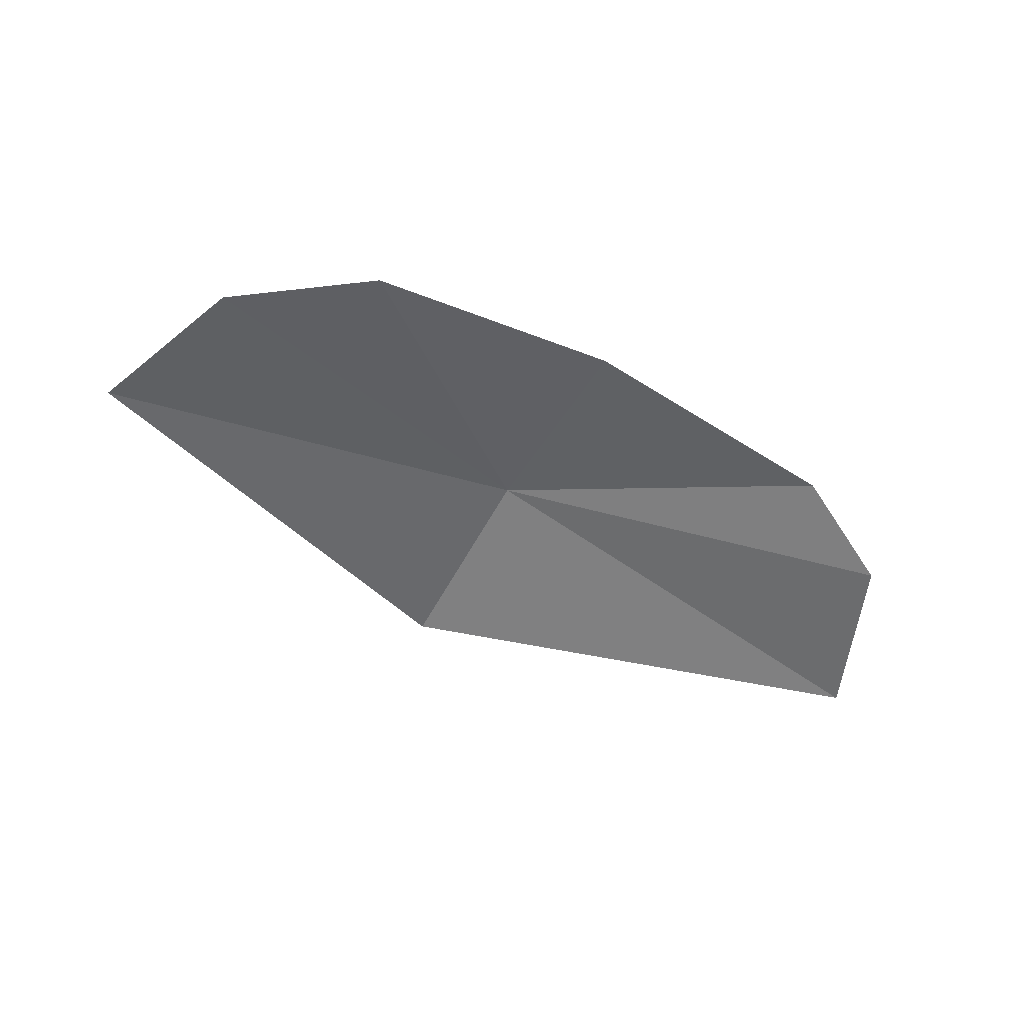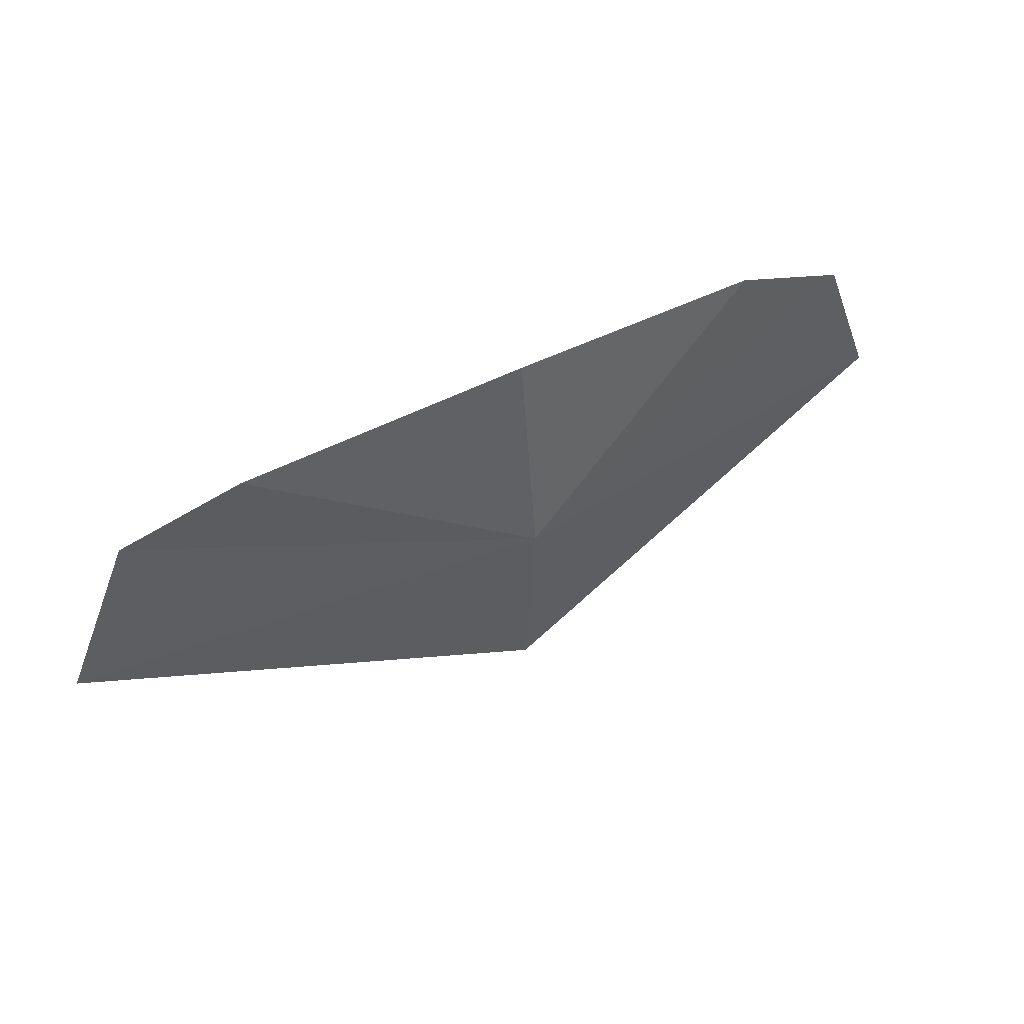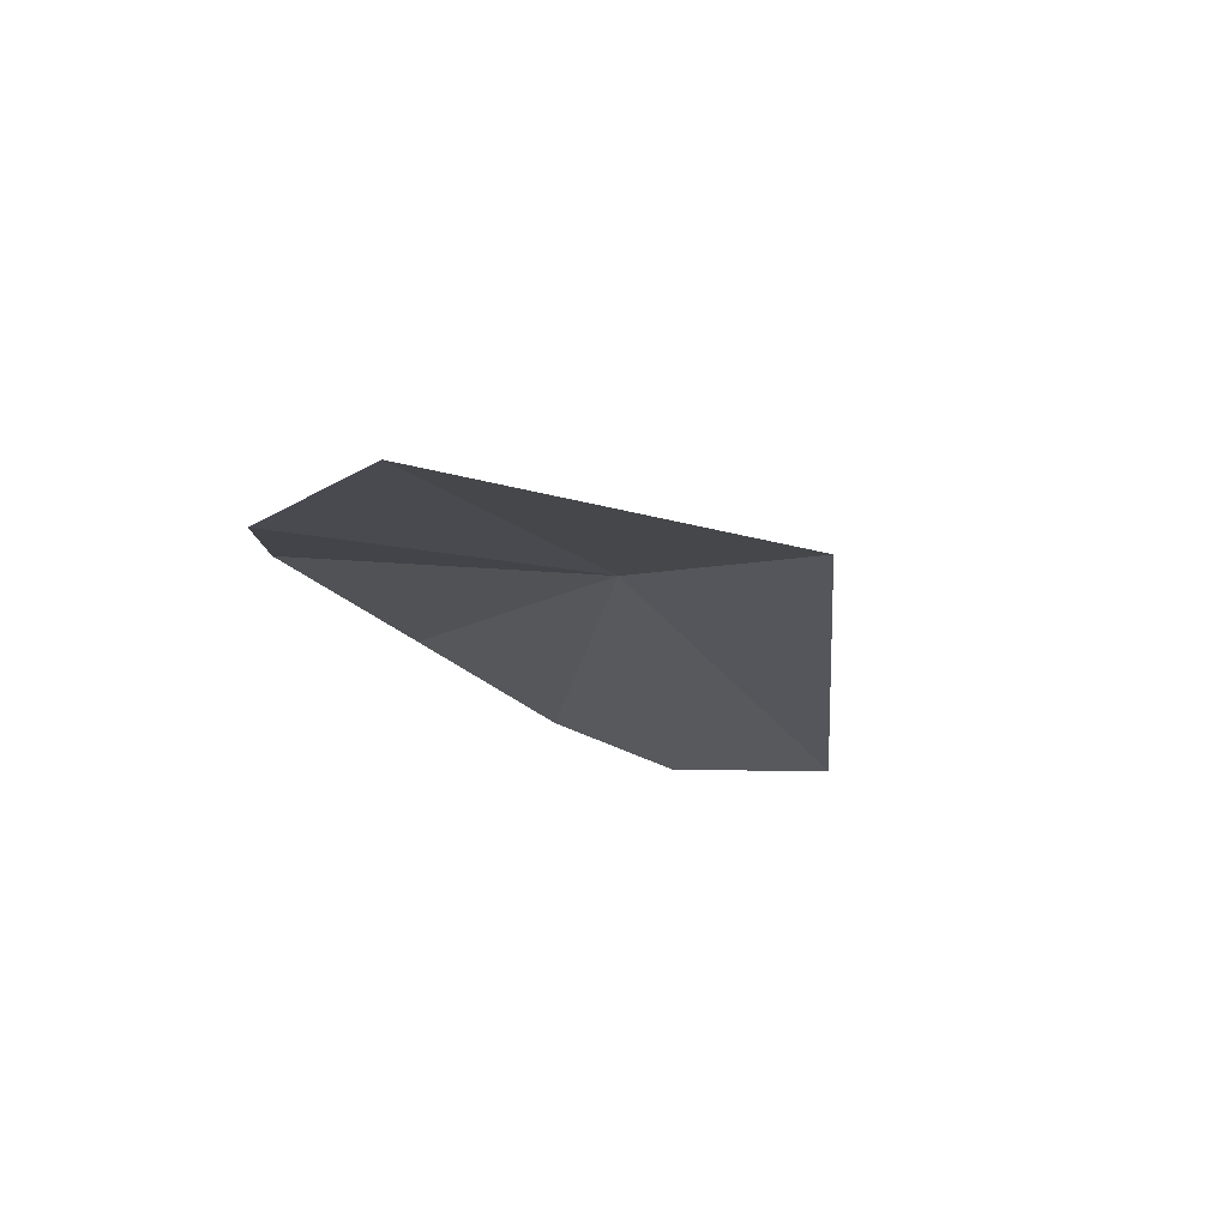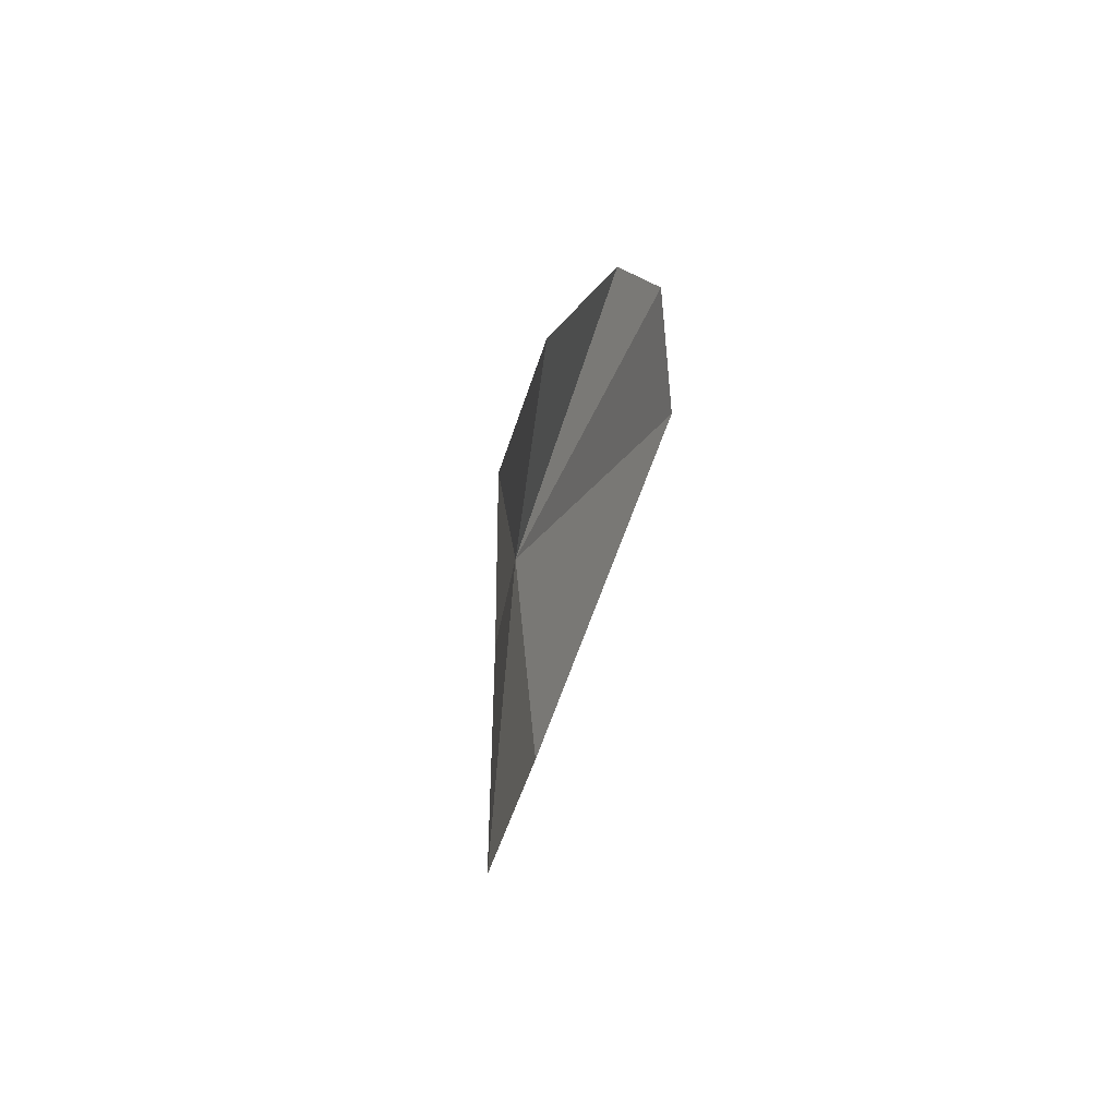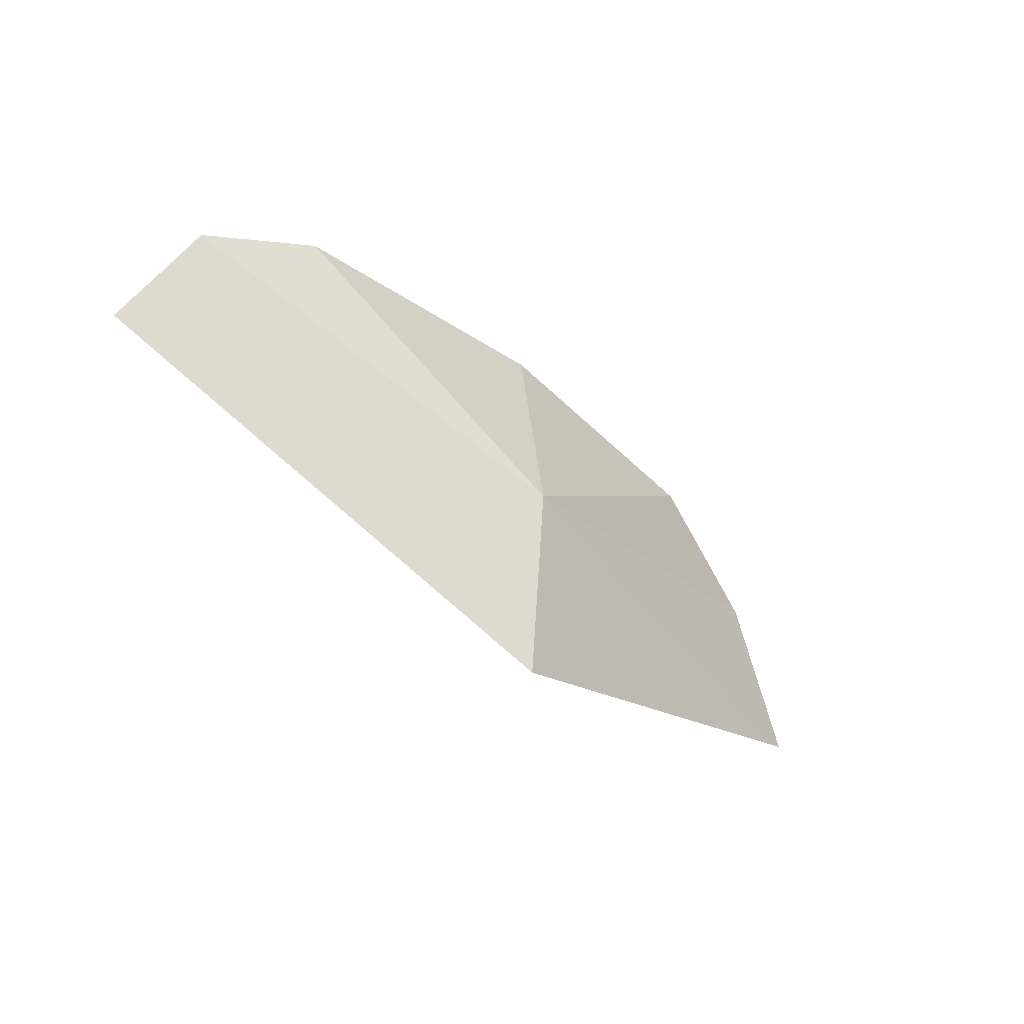
<metadata>
{"format":"obj","ext":"obj","renderer":"f3d","projection":"perspective","resolution":1024,"background":"white","views":[{"elev":-52.4,"azim":-28.2,"up":"+Y"},{"elev":50.8,"azim":151.4,"up":"+Z"},{"elev":-20.8,"azim":116.5,"up":"+Y"},{"elev":26.3,"azim":-78.9,"up":"+Z"},{"elev":-43.6,"azim":135.5,"up":"+Z"}]}
</metadata>
<code>
v 1.055 12.11 1.324
v -2.338 11.53 4.021
v 1.055 11.7 4.251
v 4.752 11.49 3.93
v 7.21 11.05 0.8624
v 6.278 11.12 3.149
v -4.145 11.17 2.988
v -4.969 11.1 0.868
v 1.055 11.87 -1.548
f 1 2 3
f 1 3 4
f 1 6 5
f 1 8 7
f 1 9 8
f 1 5 9
f 1 7 2
f 1 4 6

</code>
